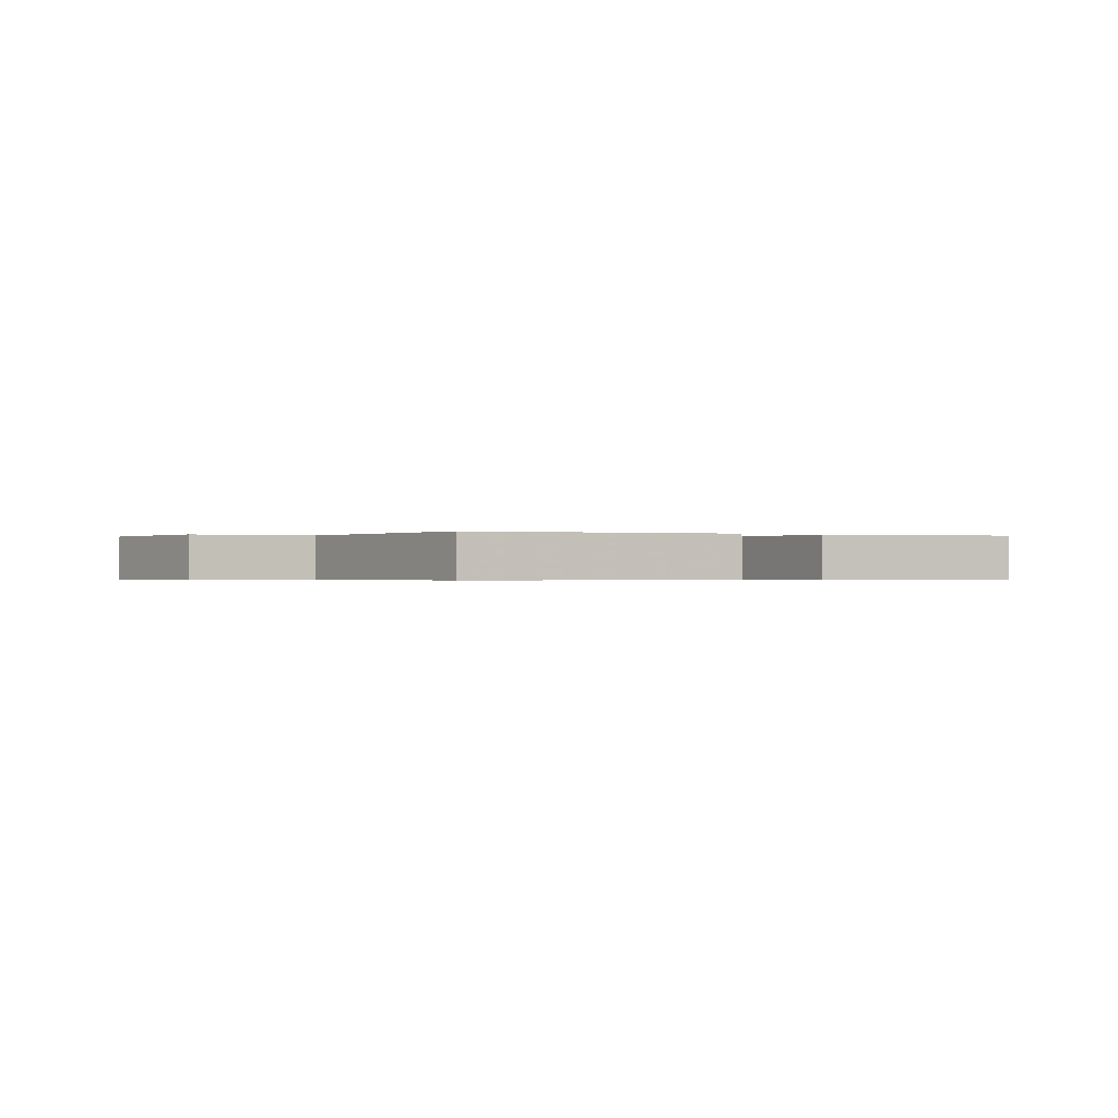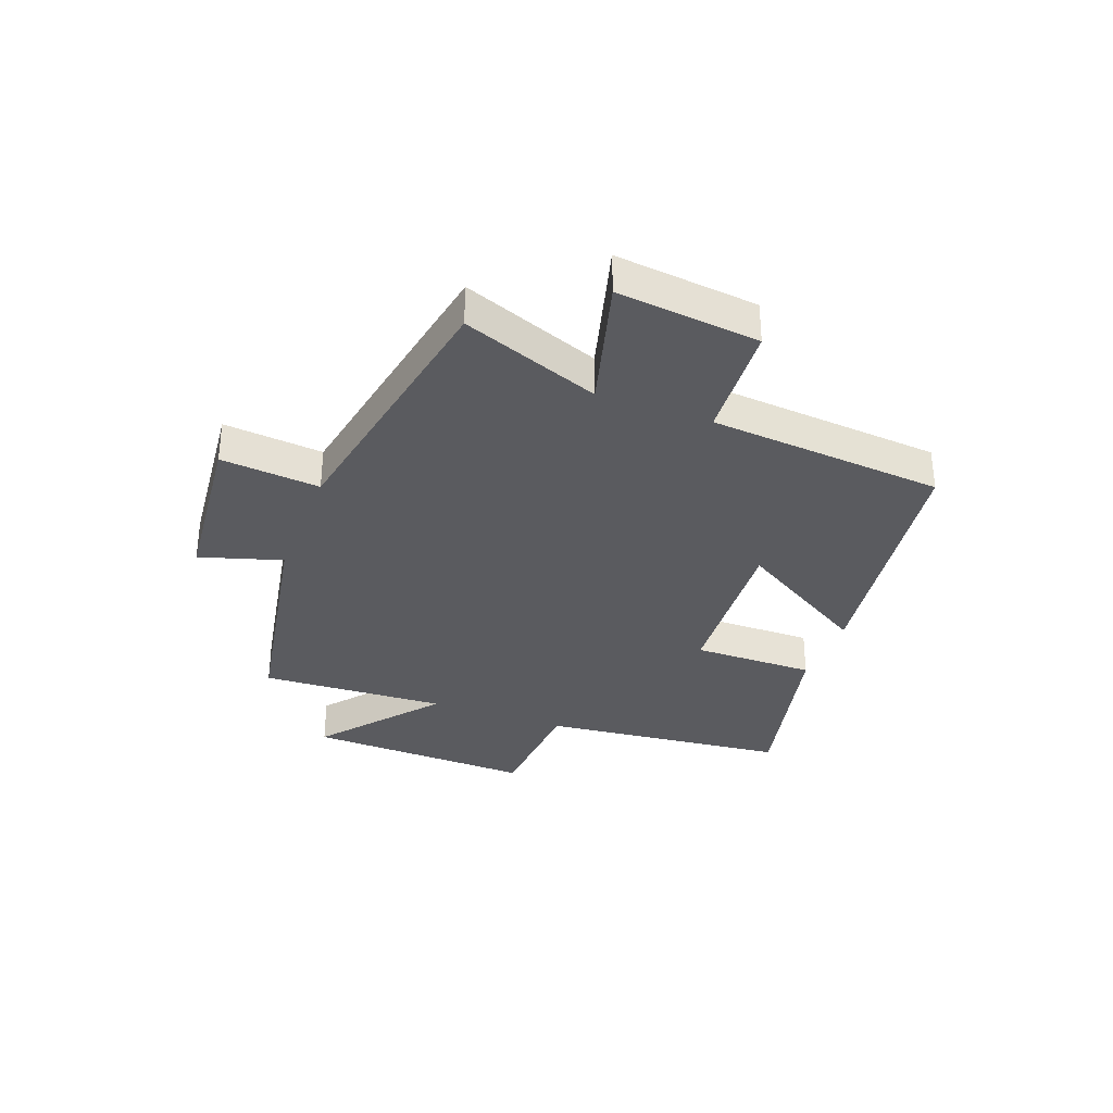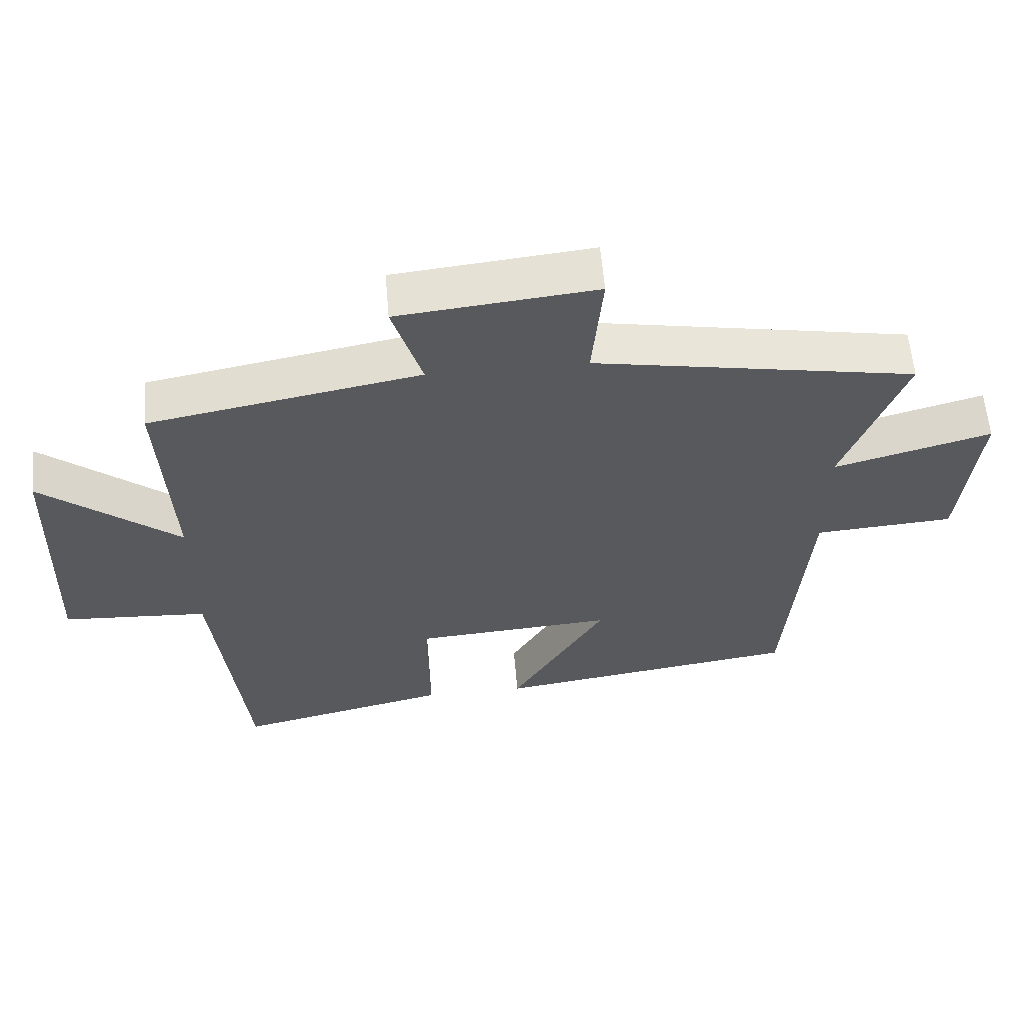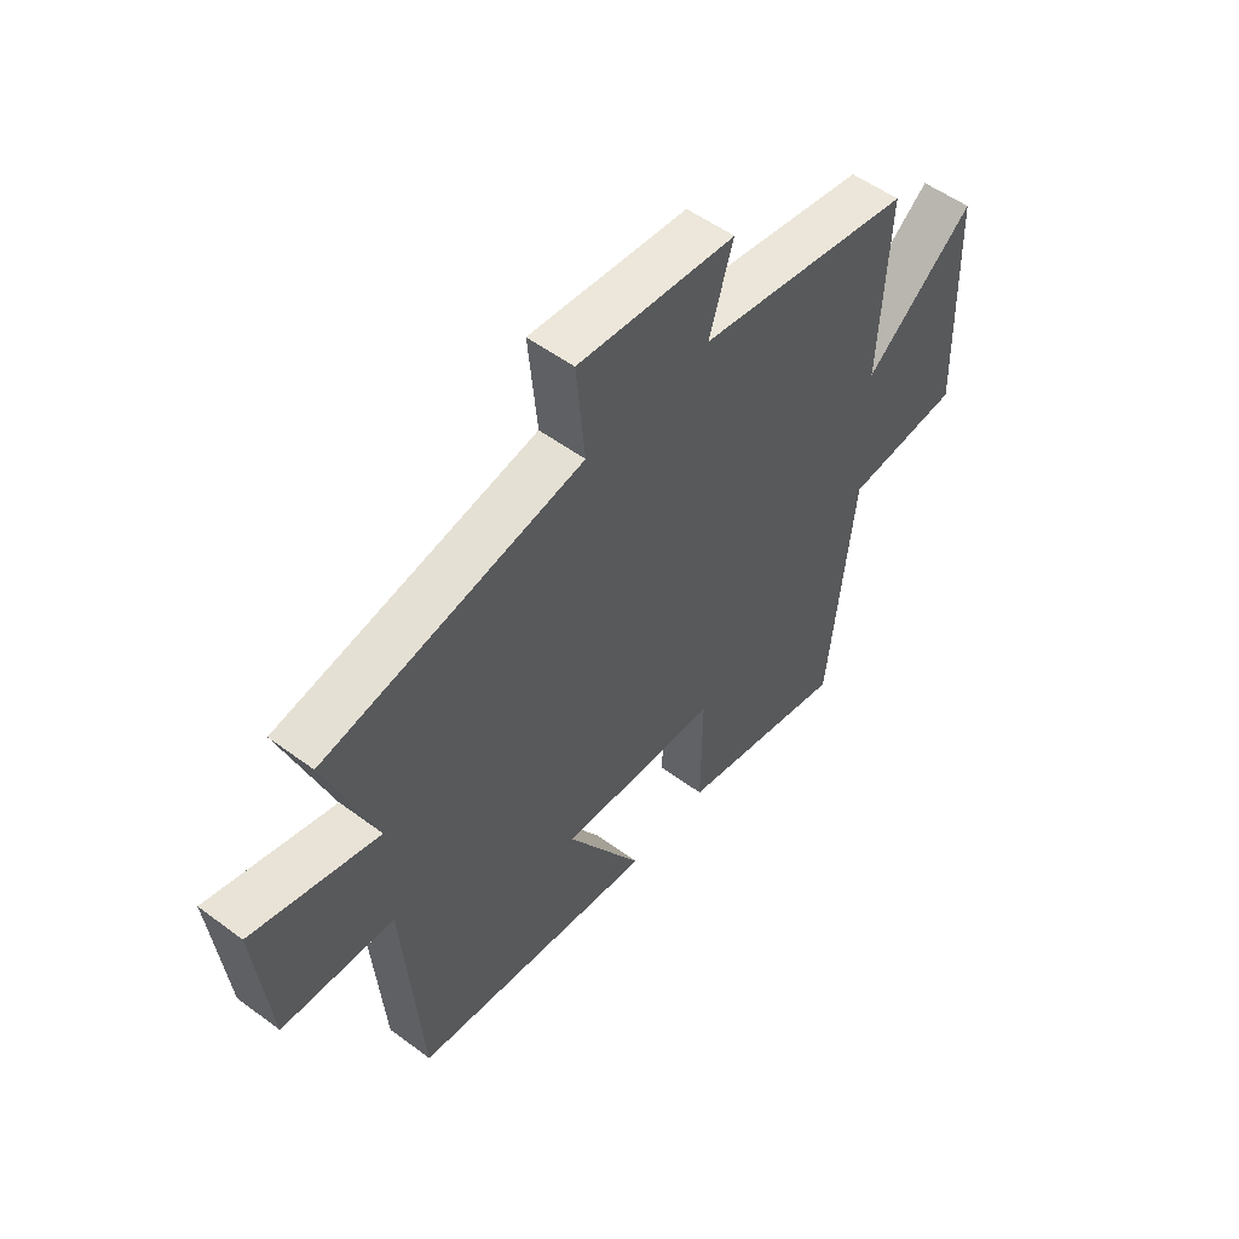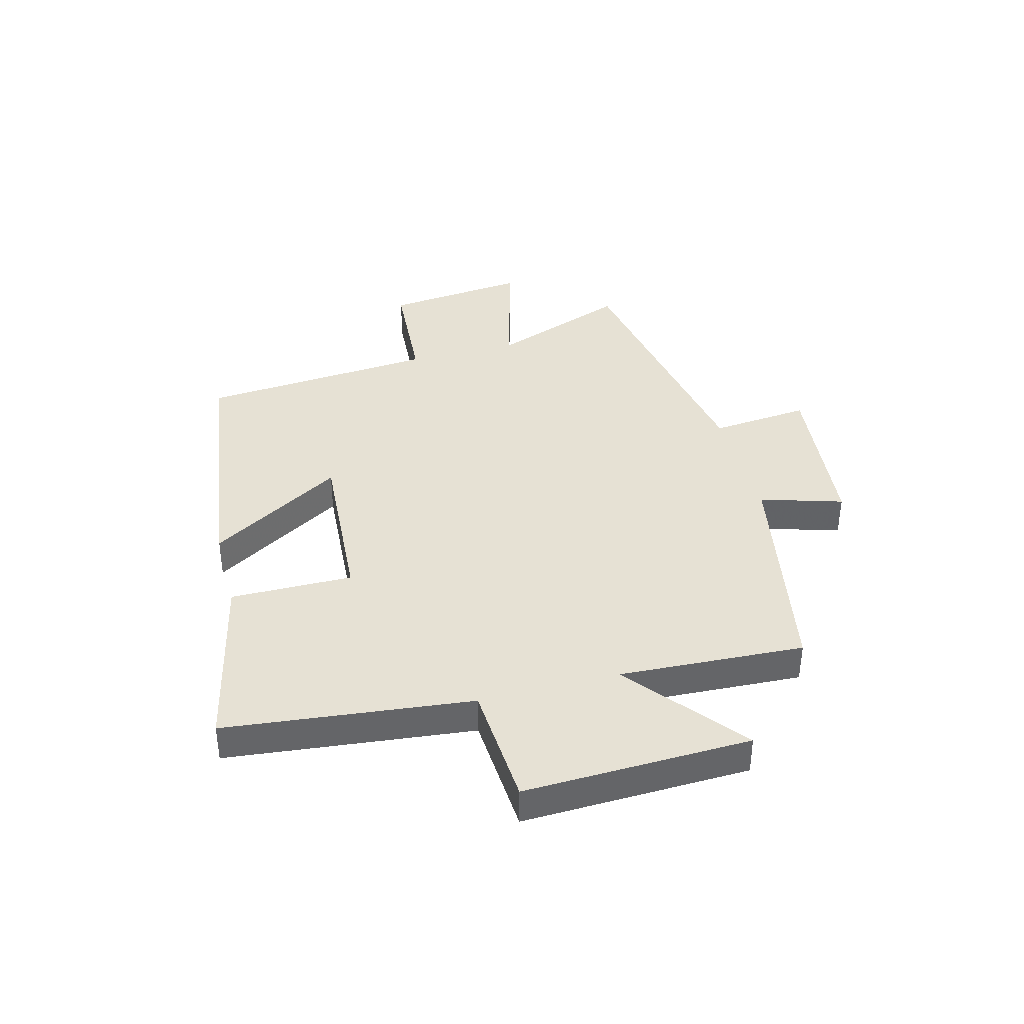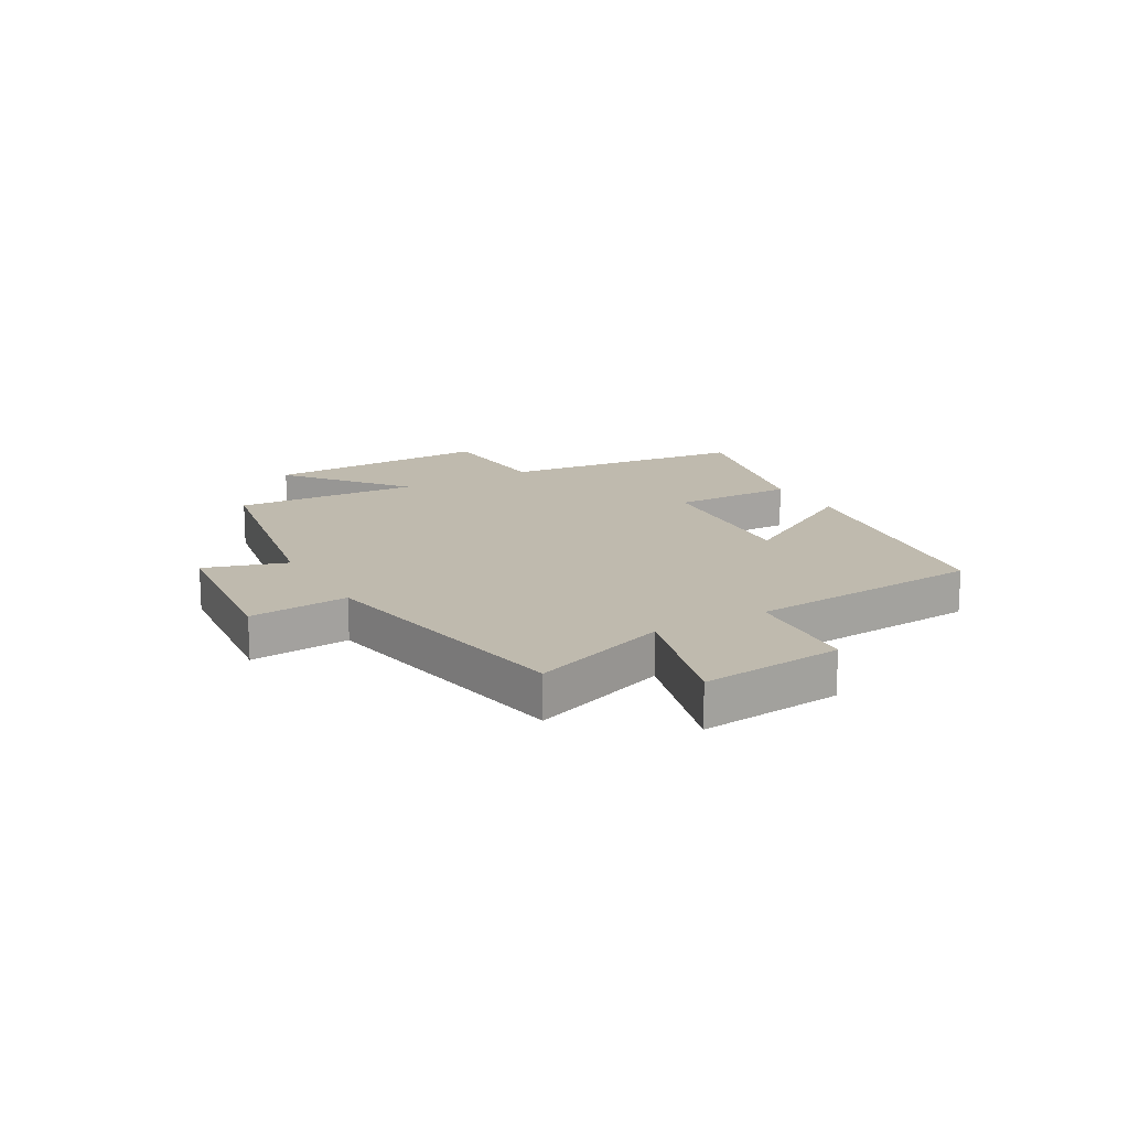
<metadata>
{"format":"obj","ext":"obj","renderer":"f3d","projection":"perspective","resolution":1024,"background":"white","views":[{"elev":-0.4,"azim":149.3,"up":"+Y"},{"elev":-33.4,"azim":69.3,"up":"+Y"},{"elev":59.1,"azim":-4.8,"up":"+Z"},{"elev":53.3,"azim":128.5,"up":"+Z"},{"elev":39.0,"azim":-104.8,"up":"+Y"},{"elev":15.8,"azim":60.5,"up":"+Y"}]}
</metadata>
<code>
v 0.59 0.07 0.414
v 0.5 0.07 0.173
v 0.732 0.07 0.237
v 0.706 0.07 -0.011
v 0.5 0.07 -0.025
v 0.467 0.07 -0.435
v 0.015 0.07 -0.5
v 0.155 0.07 -0.267
v -0.139 0.07 -0.287
v -0.137 0.07 -0.5
v -0.453 0.07 -0.573
v -0.5 0.07 -0.143
v -0.715 0.07 -0.129
v -0.703 0.07 0.267
v -0.5 0.07 0.103
v -0.517 0.07 0.426
v -0.117 0.07 0.5
v -0.161 0.07 0.643
v 0.131 0.07 0.673
v 0.115 0.07 0.5
v 0.59 0 0.414
v 0.5 0 0.173
v 0.732 0 0.237
v 0.706 0 -0.011
v 0.5 0 -0.025
v 0.467 0 -0.435
v 0.015 0 -0.5
v 0.155 0 -0.267
v -0.139 0 -0.287
v -0.137 0 -0.5
v -0.453 0 -0.573
v -0.5 0 -0.143
v -0.715 0 -0.129
v -0.703 0 0.267
v -0.5 0 0.103
v -0.517 0 0.426
v -0.117 0 0.5
v -0.161 0 0.643
v 0.131 0 0.673
v 0.115 0 0.5
f 17 18 19 20
f 15 16 17 20
f 15 20 1 2
f 12 13 14 15
f 12 15 2
f 9 10 11 12
f 8 9 12 2
f 5 6 7 8
f 5 8 2 3
f 3 4 5
f 40 39 38 37
f 40 37 36 35
f 22 21 40 35
f 35 34 33 32
f 22 35 32
f 32 31 30 29
f 22 32 29 28
f 28 27 26 25
f 23 22 28 25
f 25 24 23
f 1 21 22 2
f 2 22 23 3
f 3 23 24 4
f 4 24 25 5
f 5 25 26 6
f 6 26 27 7
f 7 27 28 8
f 8 28 29 9
f 9 29 30 10
f 10 30 31 11
f 11 31 32 12
f 12 32 33 13
f 13 33 34 14
f 14 34 35 15
f 15 35 36 16
f 16 36 37 17
f 17 37 38 18
f 18 38 39 19
f 19 39 40 20
f 20 40 21 1

</code>
